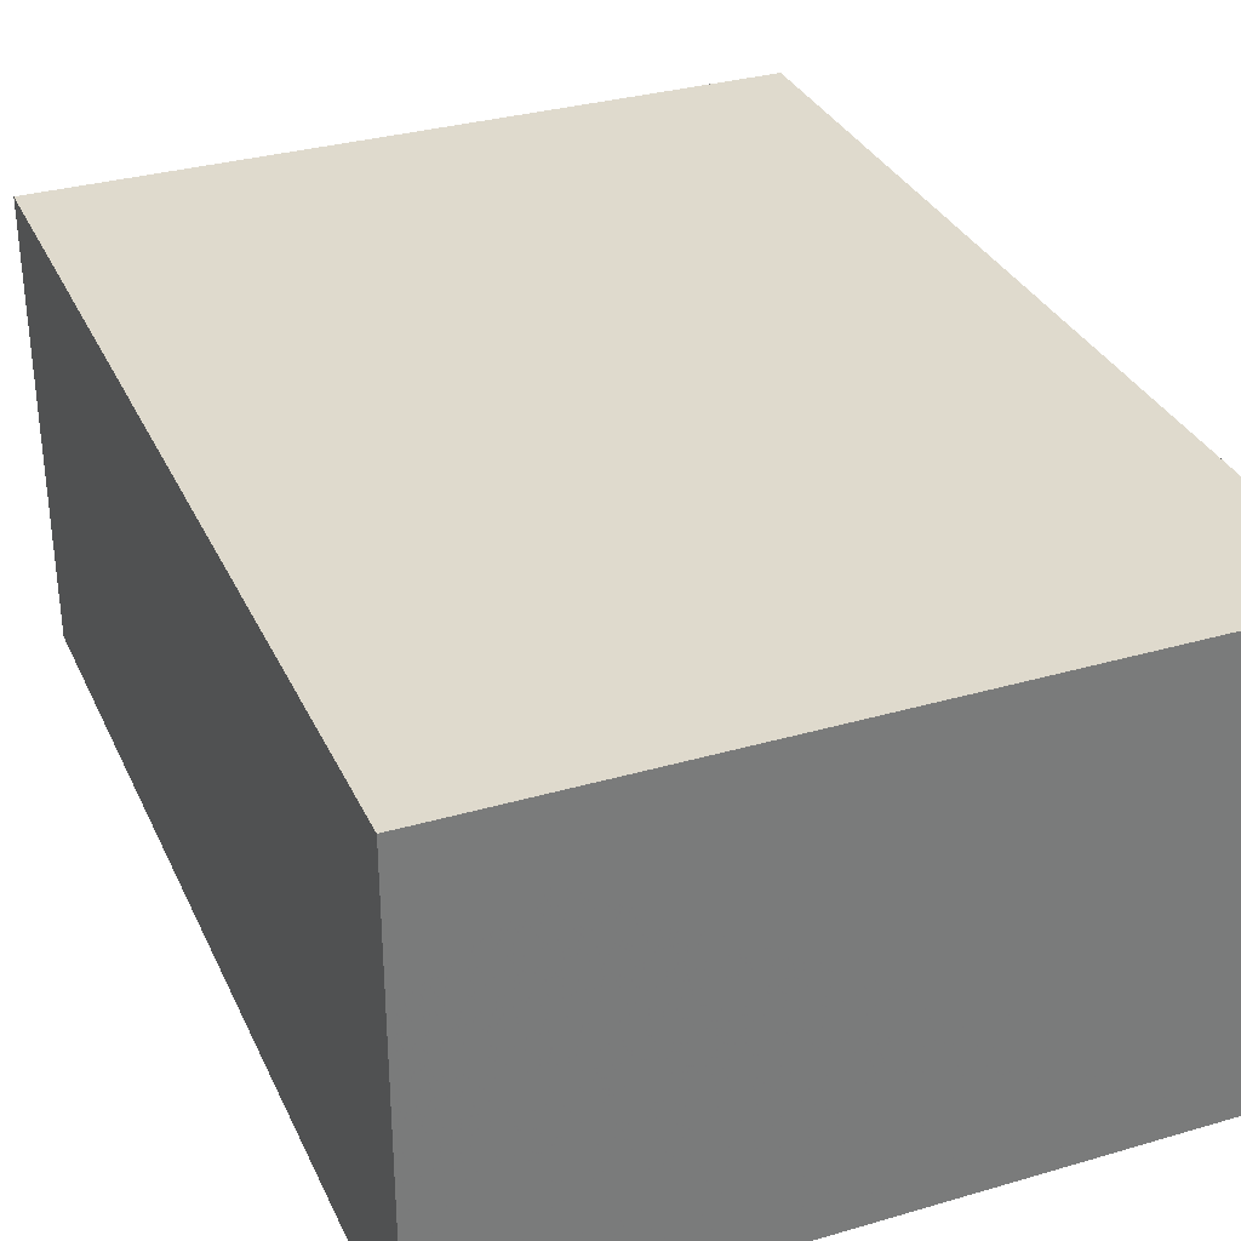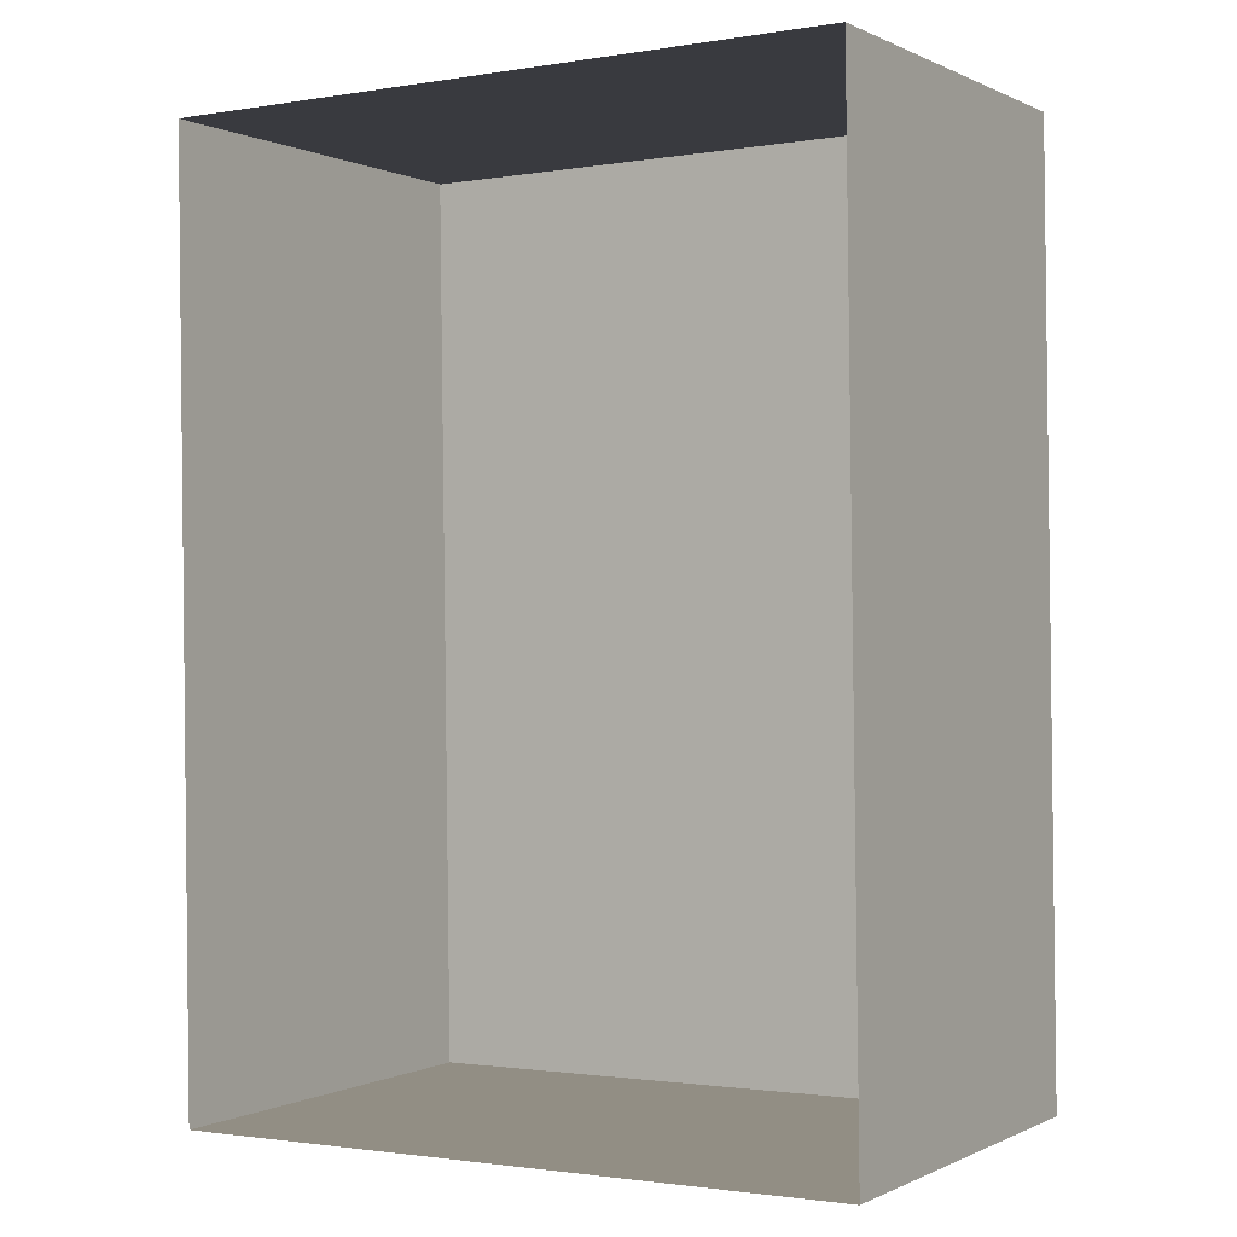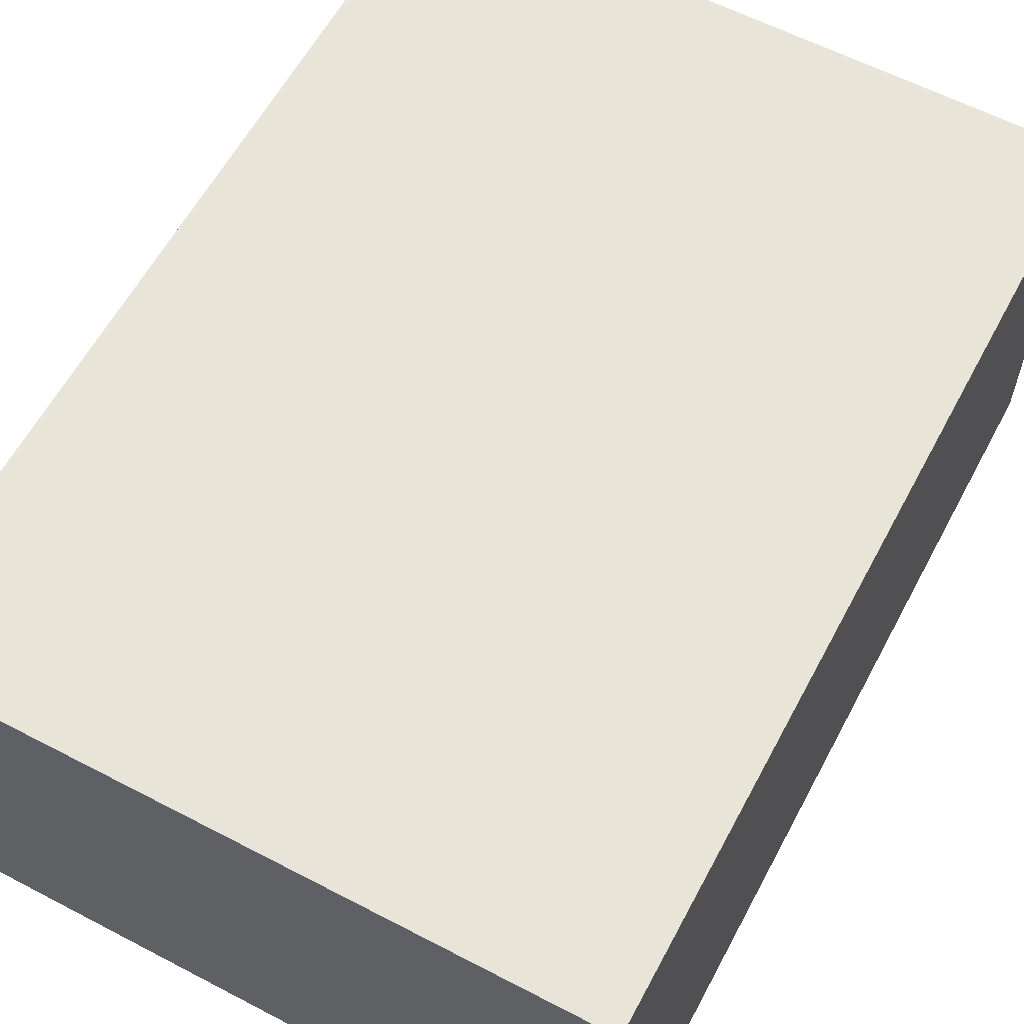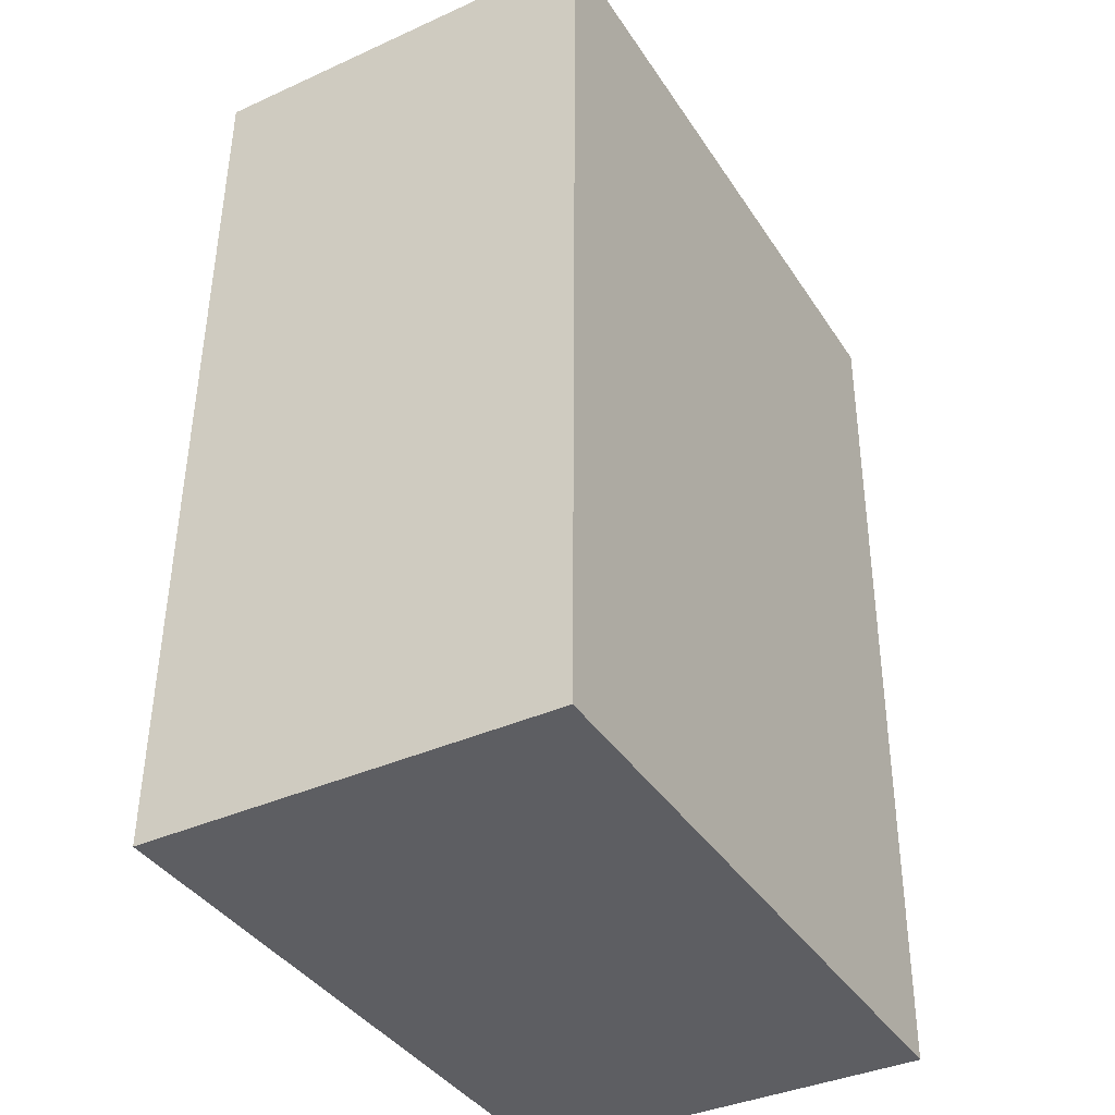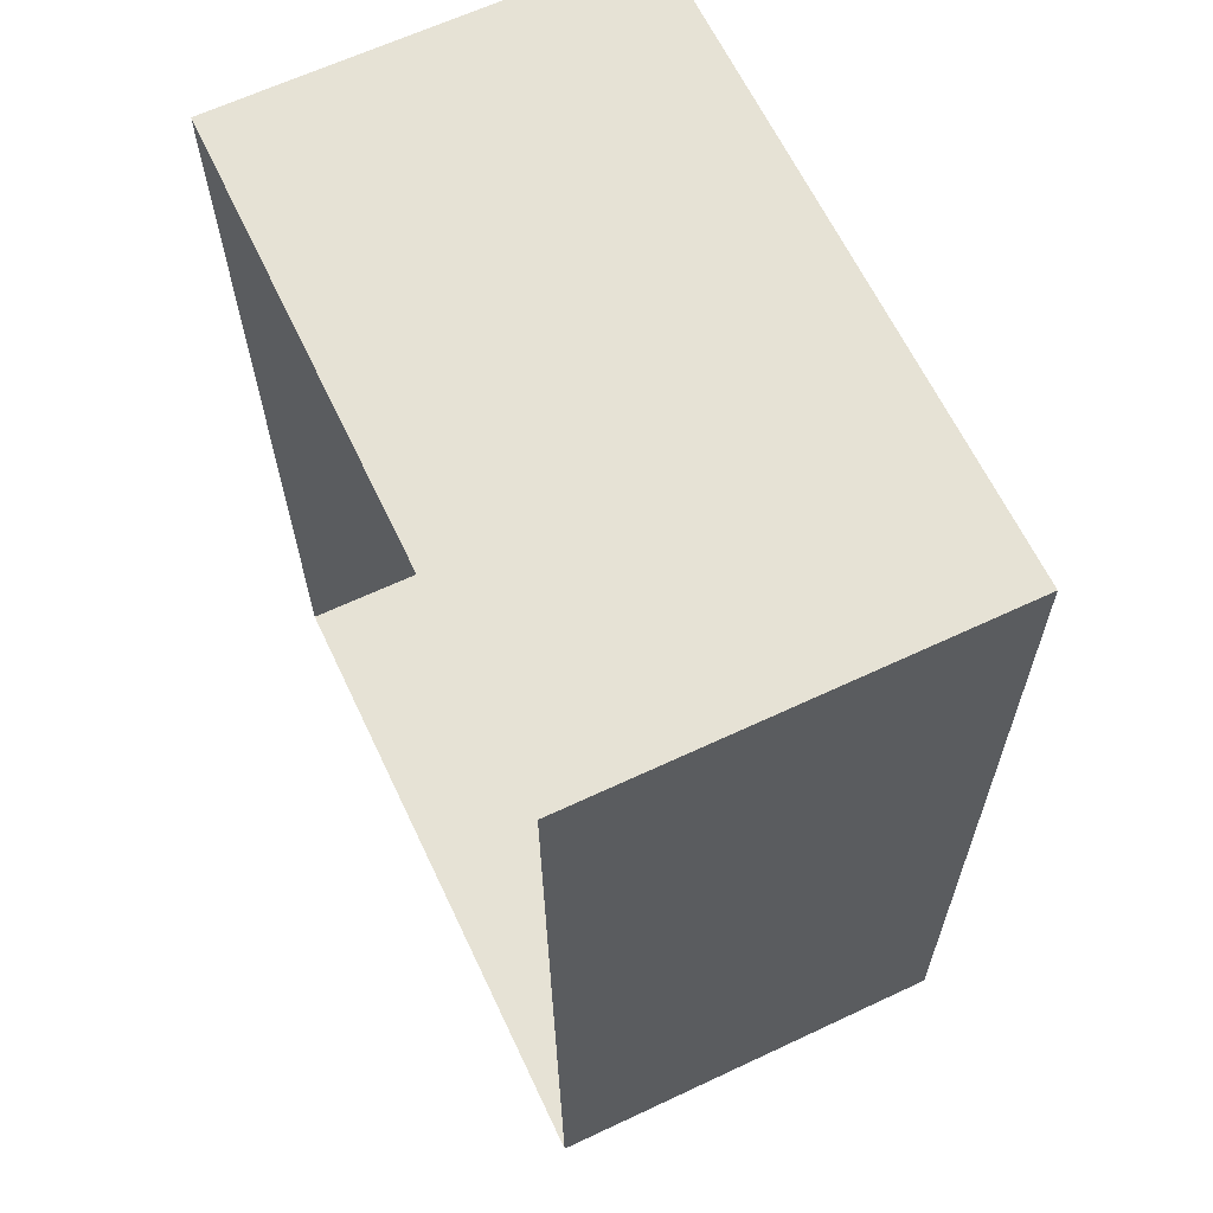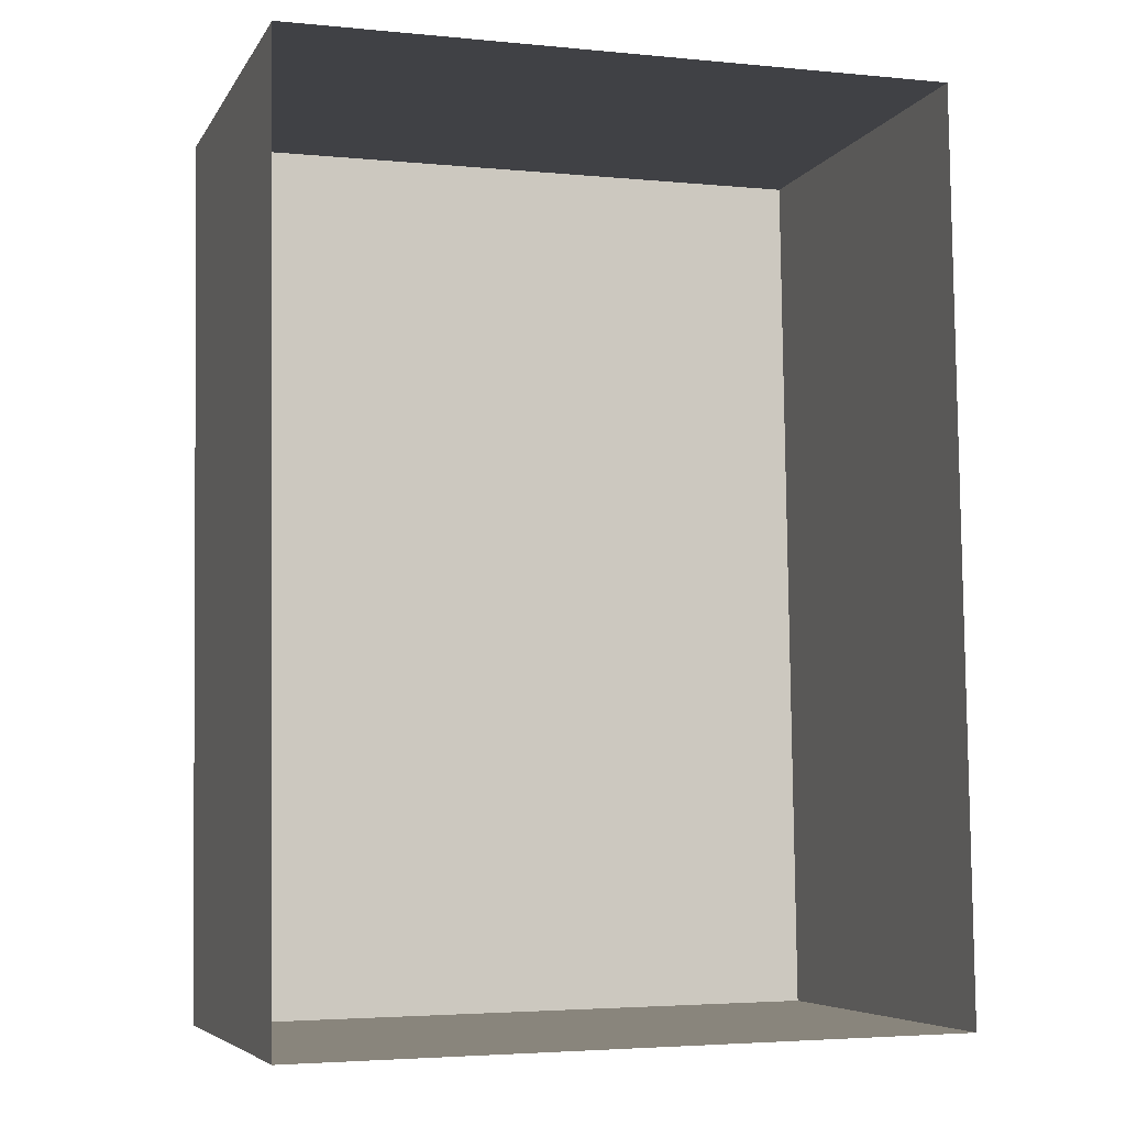
<metadata>
{"format":"obj","ext":"obj","renderer":"f3d","projection":"perspective","resolution":1024,"background":"white","views":[{"elev":32.6,"azim":157.2,"up":"+Z"},{"elev":0.0,"azim":-149.3,"up":"+Y"},{"elev":60.4,"azim":27.3,"up":"+Z"},{"elev":-38.1,"azim":-60.2,"up":"+Y"},{"elev":64.5,"azim":-115.3,"up":"+Y"},{"elev":-6.2,"azim":162.0,"up":"+Y"}]}
</metadata>
<code>
v 1.222e+04 -1.551e+04 19.94
v 1.221e+04 -1.551e+04 19.94
v 1.221e+04 -1.55e+04 19.94
v 1.222e+04 -1.55e+04 19.94
v 1.222e+04 -1.551e+04 23.53
v 1.222e+04 -1.55e+04 23.53
v 1.221e+04 -1.55e+04 23.53
v 1.221e+04 -1.551e+04 23.53
f 1 2 3
f 4 1 3
f 5 6 7
f 8 5 7
f 6 4 3
f 7 6 3
f 6 1 4
f 6 5 1
f 5 2 1
f 5 8 2
f 8 3 2
f 8 7 3

</code>
